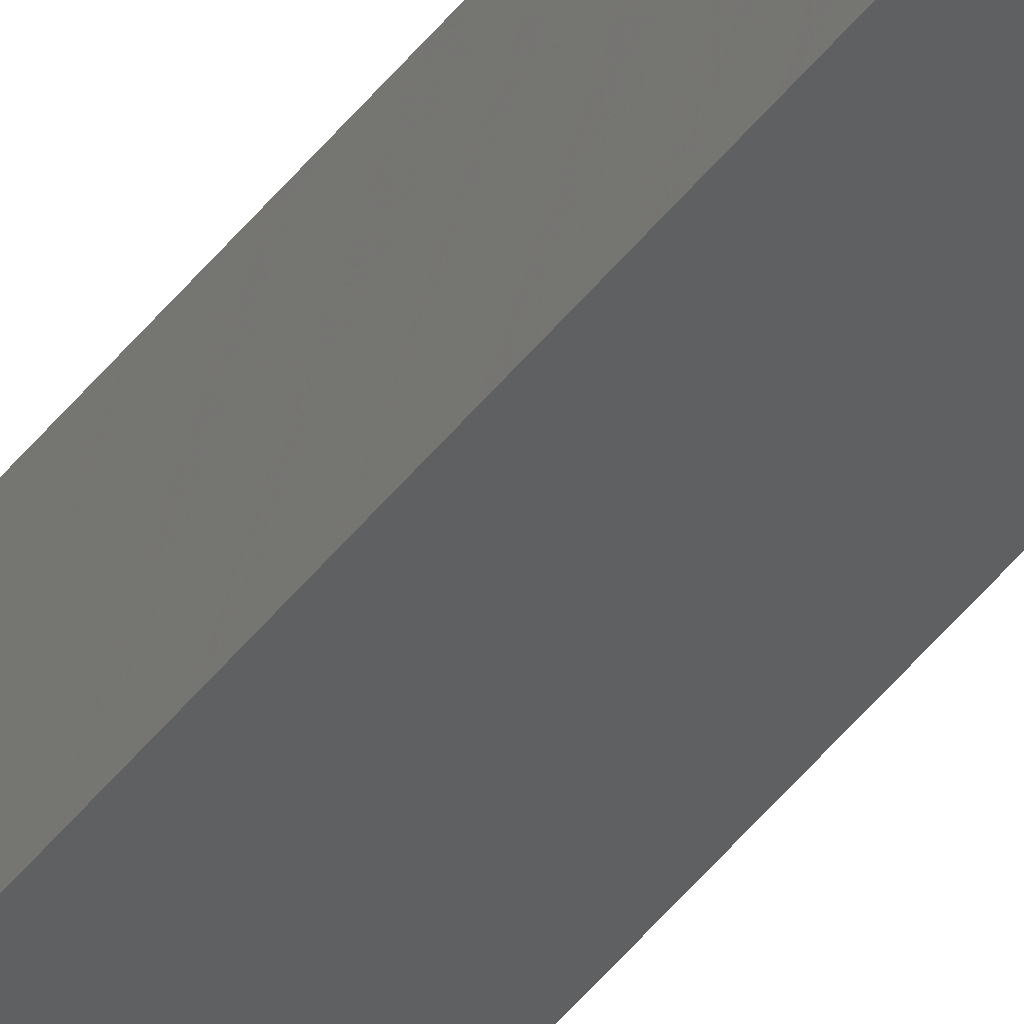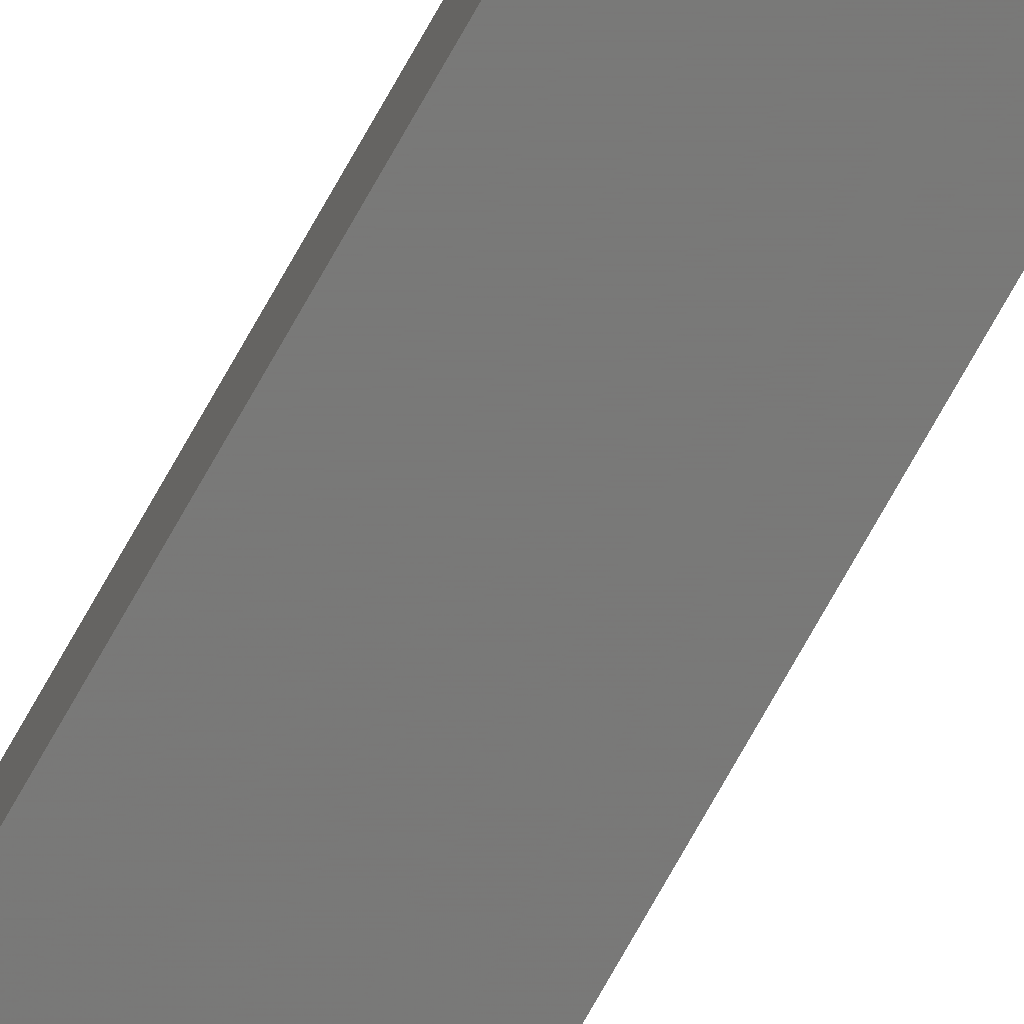
<metadata>
{"format":"stl","ext":"stl","renderer":"f3d","projection":"perspective","resolution":1024,"background":"white","views":[{"elev":-44.9,"azim":145.3,"up":"+Y"},{"elev":-69.7,"azim":-28.7,"up":"+Y"}]}
</metadata>
<code>
# stl→obj: 16 verts, 28 faces
v -9.838 -3.855 371
v -9.818 -3.857 371
v -9.818 -3.857 374.5
v -9.838 -3.855 374.5
v -9.857 -3.853 371
v -9.857 -3.853 374.5
v -9.877 -3.851 374.5
v -9.877 -3.851 371
v -9.872 -3.801 374.5
v -9.872 -3.801 371
v -9.812 -3.807 374.5
v -9.832 -3.805 371
v -9.832 -3.805 374.5
v -9.852 -3.803 374.5
v -9.812 -3.807 371
v -9.852 -3.803 371
f 1 2 3
f 1 3 4
f 5 4 6
f 5 6 7
f 5 1 4
f 8 5 7
f 8 7 9
f 10 8 9
f 11 12 13
f 13 12 14
f 15 12 11
f 14 16 9
f 12 16 14
f 16 10 9
f 2 15 11
f 2 11 3
f 16 8 10
f 12 5 16
f 16 5 8
f 15 1 12
f 12 1 5
f 15 2 1
f 7 14 9
f 6 14 7
f 4 13 14
f 4 14 6
f 3 11 13
f 3 13 4

</code>
